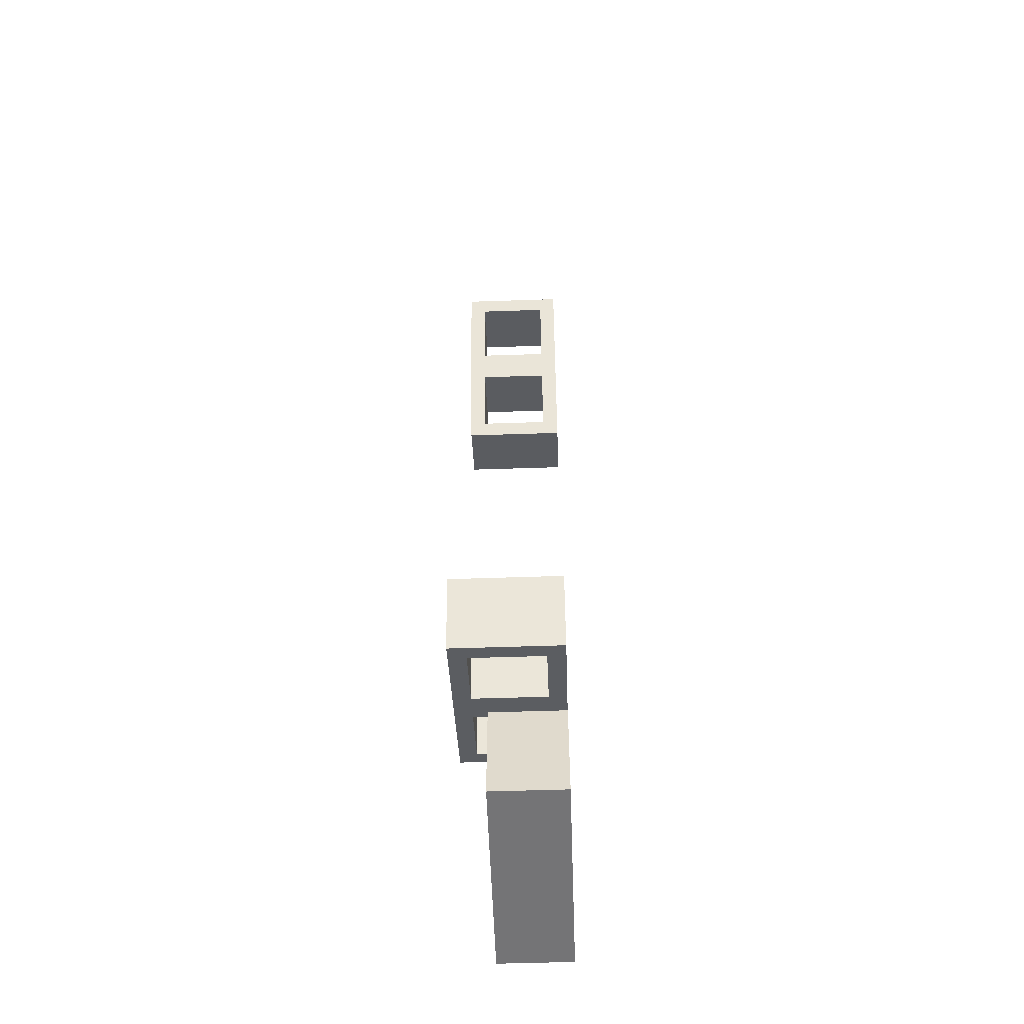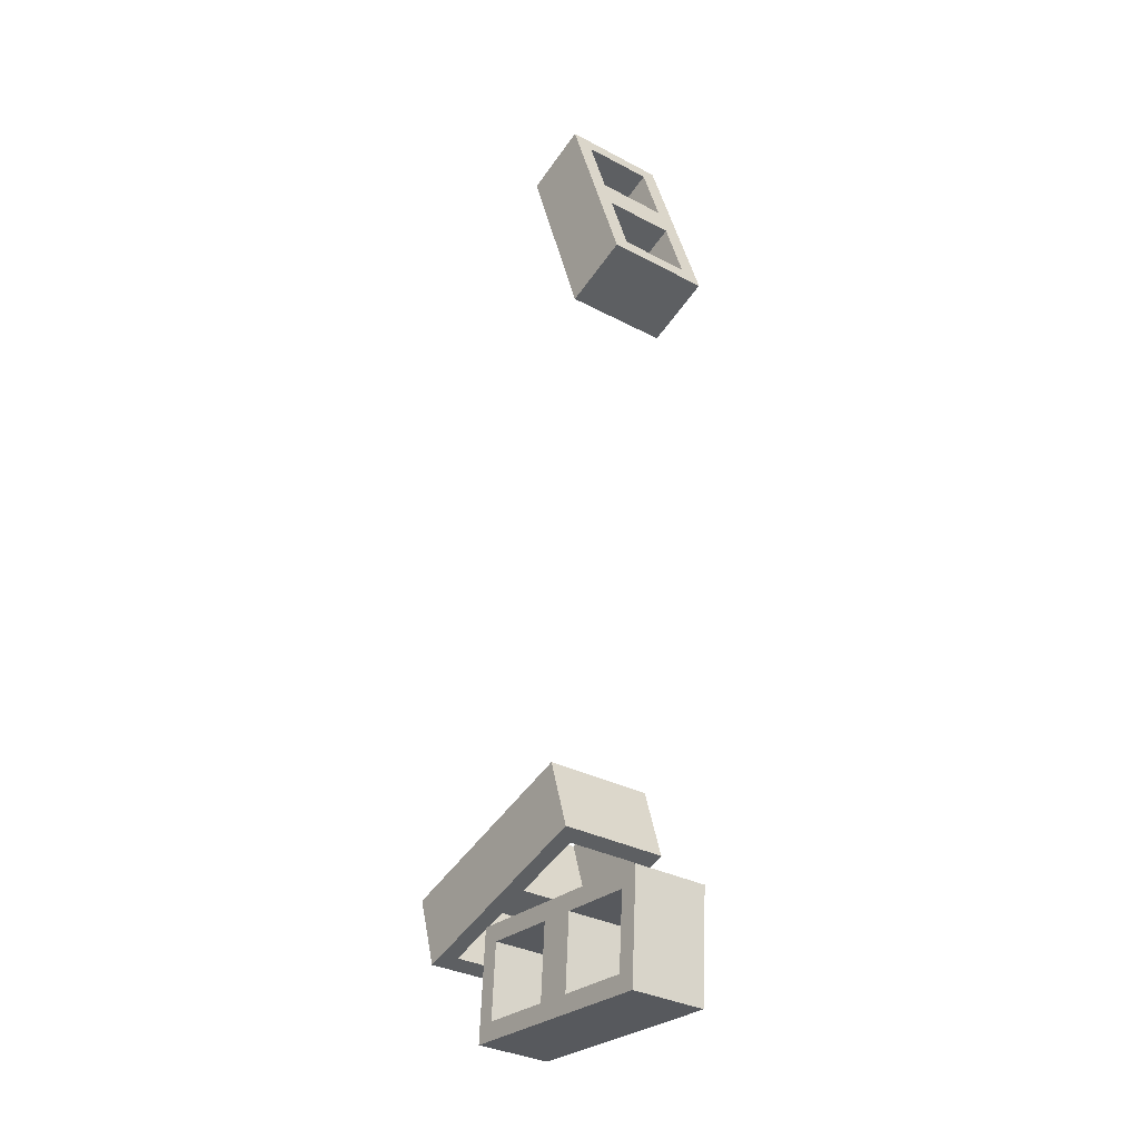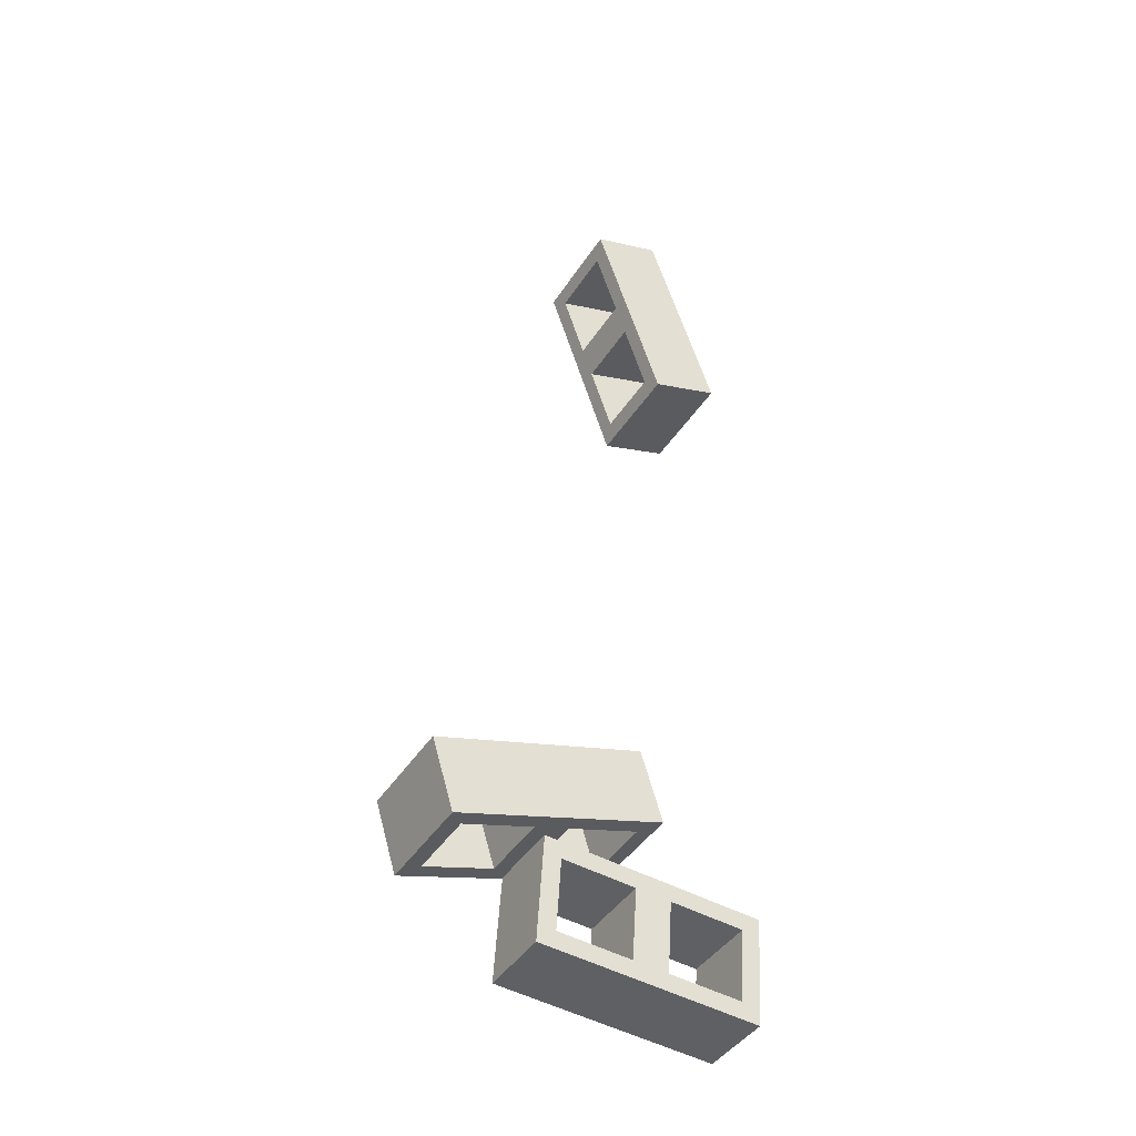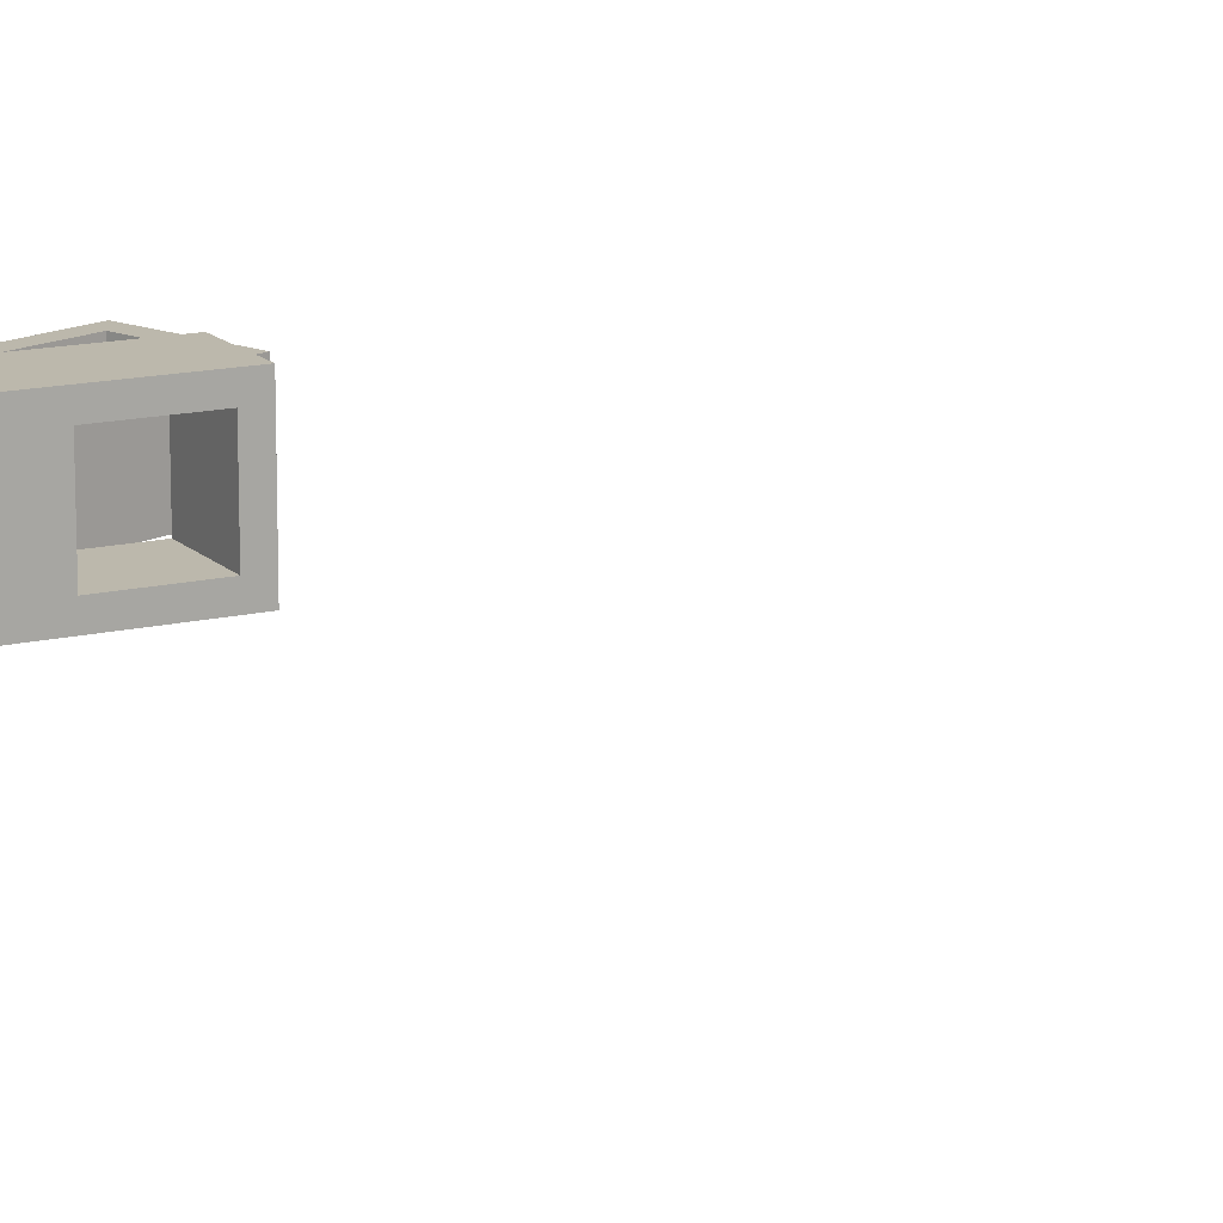
<metadata>
{"format":"obj","ext":"obj","renderer":"f3d","projection":"perspective","resolution":1024,"background":"white","views":[{"elev":-52.5,"azim":-87.9,"up":"+Z"},{"elev":-32.1,"azim":53.3,"up":"+Z"},{"elev":-42.6,"azim":-30.1,"up":"+Z"},{"elev":14.6,"azim":-44.5,"up":"+Y"}]}
</metadata>
<code>
g Props36
v 15.12 5.643 24.82
v 14.77 5.643 24.78
v 14.71 5.643 24.85
v 15.05 5.643 24.76
v 14.75 5.643 24.51
v 14.68 5.643 24.44
v 15.03 5.643 24.49
v 15.09 5.643 24.42
v 14.62 5.643 24.51
v 14.64 5.643 24.79
v 14.3 5.643 24.87
v 14.36 5.643 24.8
v 14.35 5.643 24.53
v 14.28 5.643 24.47
v 14.77 5.643 24.78
v 15.05 5.921 24.76
v 14.77 5.921 24.78
v 15.05 5.643 24.76
v 14.75 5.643 24.51
v 14.77 5.921 24.78
v 14.75 5.921 24.51
v 14.77 5.643 24.78
v 14.71 5.643 24.85
v 15.12 5.921 24.82
v 15.12 5.643 24.82
v 14.71 5.921 24.85
v 14.3 5.921 24.87
v 14.3 5.643 24.87
v 15.12 5.643 24.82
v 15.09 5.921 24.42
v 15.09 5.643 24.42
v 15.12 5.921 24.82
v 15.12 5.921 24.82
v 14.77 5.921 24.78
v 15.05 5.921 24.76
v 14.71 5.921 24.85
v 14.75 5.921 24.51
v 14.68 5.921 24.44
v 15.03 5.921 24.49
v 15.09 5.921 24.42
v 14.62 5.921 24.51
v 14.64 5.921 24.79
v 14.3 5.921 24.87
v 14.36 5.921 24.8
v 14.35 5.921 24.53
v 14.28 5.921 24.47
v 14.75 5.643 24.51
v 15.03 5.921 24.49
v 15.03 5.643 24.49
v 14.75 5.921 24.51
v 15.03 5.643 24.49
v 15.05 5.921 24.76
v 15.05 5.643 24.76
v 15.03 5.921 24.49
v 14.64 5.643 24.79
v 14.36 5.921 24.8
v 14.36 5.643 24.8
v 14.64 5.921 24.79
v 14.62 5.643 24.51
v 14.64 5.921 24.79
v 14.64 5.643 24.79
v 14.62 5.921 24.51
v 14.3 5.643 24.87
v 14.28 5.921 24.47
v 14.3 5.921 24.87
v 14.28 5.643 24.47
v 14.62 5.643 24.51
v 14.35 5.921 24.53
v 14.62 5.921 24.51
v 14.35 5.643 24.53
v 14.35 5.643 24.53
v 14.36 5.921 24.8
v 14.35 5.921 24.53
v 14.36 5.643 24.8
v 14.68 5.921 24.44
v 15.09 5.643 24.42
v 15.09 5.921 24.42
v 14.68 5.643 24.44
v 14.28 5.921 24.47
v 14.28 5.643 24.47
v 14.75 5.643 25.08
v 14.43 5.708 24.98
v 14.36 5.643 24.96
v 14.69 5.708 25.06
v 14.43 5.981 24.98
v 14.36 6.046 24.96
v 14.69 5.981 25.06
v 14.75 6.046 25.08
v 14.3 5.981 24.94
v 14.3 5.708 24.94
v 13.97 5.643 24.84
v 14.04 5.708 24.86
v 14.04 5.981 24.86
v 13.97 6.046 24.84
v 14.43 5.708 24.98
v 14.61 5.708 25.33
v 14.35 5.708 25.25
v 14.69 5.708 25.06
v 14.43 5.981 24.98
v 14.35 5.708 25.25
v 14.35 5.981 25.25
v 14.43 5.708 24.98
v 14.36 5.643 24.96
v 14.67 5.643 25.35
v 14.75 5.643 25.08
v 14.28 5.643 25.23
v 13.89 5.643 25.11
v 13.97 5.643 24.84
v 14.75 5.643 25.08
v 14.67 6.046 25.35
v 14.75 6.046 25.08
v 14.67 5.643 25.35
v 14.67 5.643 25.35
v 14.35 5.708 25.25
v 14.61 5.708 25.33
v 14.28 5.643 25.23
v 14.35 5.981 25.25
v 14.28 6.046 25.23
v 14.61 5.981 25.33
v 14.67 6.046 25.35
v 14.22 5.981 25.21
v 14.22 5.708 25.21
v 13.89 5.643 25.11
v 13.95 5.708 25.13
v 13.95 5.981 25.13
v 13.89 6.046 25.11
v 14.43 5.981 24.98
v 14.61 5.981 25.33
v 14.69 5.981 25.06
v 14.35 5.981 25.25
v 14.69 5.981 25.06
v 14.61 5.708 25.33
v 14.69 5.708 25.06
v 14.61 5.981 25.33
v 14.3 5.708 24.94
v 13.95 5.708 25.13
v 14.04 5.708 24.86
v 14.22 5.708 25.21
v 14.3 5.981 24.94
v 14.22 5.708 25.21
v 14.3 5.708 24.94
v 14.22 5.981 25.21
v 13.97 5.643 24.84
v 13.89 6.046 25.11
v 13.89 5.643 25.11
v 13.97 6.046 24.84
v 14.3 5.981 24.94
v 13.95 5.981 25.13
v 14.22 5.981 25.21
v 14.04 5.981 24.86
v 14.04 5.981 24.86
v 13.95 5.708 25.13
v 13.95 5.981 25.13
v 14.04 5.708 24.86
v 14.28 6.046 25.23
v 14.75 6.046 25.08
v 14.67 6.046 25.35
v 14.36 6.046 24.96
v 13.89 6.046 25.11
v 13.97 6.046 24.84
v 14.81 5.643 28.14
v 14.92 5.708 27.81
v 14.94 5.643 27.75
v 14.83 5.708 28.08
v 14.92 5.981 27.81
v 14.94 6.046 27.75
v 14.83 5.981 28.08
v 14.81 6.046 28.14
v 14.96 5.981 27.69
v 14.96 5.708 27.69
v 15.07 5.643 27.36
v 15.05 5.708 27.43
v 15.05 5.981 27.43
v 15.07 6.046 27.36
v 14.92 5.708 27.81
v 14.57 5.708 27.99
v 14.66 5.708 27.72
v 14.83 5.708 28.08
v 14.92 5.981 27.81
v 14.66 5.708 27.72
v 14.66 5.981 27.72
v 14.92 5.708 27.81
v 14.94 5.643 27.75
v 14.55 5.643 28.05
v 14.81 5.643 28.14
v 14.68 5.643 27.66
v 14.81 5.643 27.28
v 15.07 5.643 27.36
v 14.81 5.643 28.14
v 14.55 6.046 28.05
v 14.81 6.046 28.14
v 14.55 5.643 28.05
v 14.55 5.643 28.05
v 14.66 5.708 27.72
v 14.57 5.708 27.99
v 14.68 5.643 27.66
v 14.66 5.981 27.72
v 14.68 6.046 27.66
v 14.57 5.981 27.99
v 14.55 6.046 28.05
v 14.7 5.981 27.6
v 14.7 5.708 27.6
v 14.81 5.643 27.28
v 14.79 5.708 27.34
v 14.79 5.981 27.34
v 14.81 6.046 27.28
v 14.92 5.981 27.81
v 14.57 5.981 27.99
v 14.83 5.981 28.08
v 14.66 5.981 27.72
v 14.83 5.981 28.08
v 14.57 5.708 27.99
v 14.83 5.708 28.08
v 14.57 5.981 27.99
v 14.96 5.708 27.69
v 14.79 5.708 27.34
v 15.05 5.708 27.43
v 14.7 5.708 27.6
v 14.96 5.981 27.69
v 14.7 5.708 27.6
v 14.96 5.708 27.69
v 14.7 5.981 27.6
v 15.07 5.643 27.36
v 14.81 6.046 27.28
v 14.81 5.643 27.28
v 15.07 6.046 27.36
v 14.96 5.981 27.69
v 14.79 5.981 27.34
v 14.7 5.981 27.6
v 15.05 5.981 27.43
v 15.05 5.981 27.43
v 14.79 5.708 27.34
v 14.79 5.981 27.34
v 15.05 5.708 27.43
v 14.68 6.046 27.66
v 14.81 6.046 28.14
v 14.55 6.046 28.05
v 14.94 6.046 27.75
v 14.81 6.046 27.28
v 15.07 6.046 27.36
g Props36_0
f -238 -239 -240
f -239 -237 -240
f -236 -239 -238
f -235 -236 -238
f -234 -236 -235
f -233 -234 -235
f -240 -237 -233
f -237 -234 -233
f -232 -235 -238
f -231 -232 -238
f -231 -238 -230
f -229 -231 -230
f -232 -228 -235
f -228 -227 -235
f -228 -229 -227
f -229 -230 -227
f -224 -225 -226
f -225 -223 -226
f -220 -221 -222
f -221 -219 -222
f -216 -217 -218
f -217 -215 -218
f -215 -214 -218
f -214 -213 -218
f -210 -211 -212
f -211 -209 -212
f -206 -207 -208
f -207 -205 -208
f -207 -204 -205
f -204 -203 -205
f -204 -202 -203
f -202 -201 -203
f -202 -206 -201
f -206 -208 -201
f -203 -200 -205
f -200 -199 -205
f -205 -199 -198
f -199 -197 -198
f -196 -200 -203
f -195 -196 -203
f -198 -197 -195
f -197 -196 -195
f -192 -193 -194
f -193 -191 -194
f -188 -189 -190
f -189 -187 -190
f -184 -185 -186
f -185 -183 -186
f -180 -181 -182
f -181 -179 -182
f -176 -177 -178
f -177 -175 -178
f -172 -173 -174
f -173 -171 -174
f -168 -169 -170
f -169 -167 -170
f -164 -165 -166
f -165 -163 -166
f -166 -163 -162
f -163 -161 -162
f -158 -159 -160
f -159 -157 -160
f -156 -159 -158
f -155 -156 -158
f -154 -156 -155
f -153 -154 -155
f -160 -157 -153
f -157 -154 -153
f -152 -155 -158
f -151 -152 -158
f -151 -158 -150
f -149 -151 -150
f -152 -148 -155
f -148 -147 -155
f -148 -149 -147
f -149 -150 -147
f -144 -145 -146
f -145 -143 -146
f -140 -141 -142
f -141 -139 -142
f -136 -137 -138
f -137 -135 -138
f -135 -134 -138
f -134 -133 -138
f -130 -131 -132
f -131 -129 -132
f -126 -127 -128
f -127 -125 -128
f -127 -124 -125
f -124 -123 -125
f -124 -122 -123
f -122 -121 -123
f -122 -126 -121
f -126 -128 -121
f -123 -120 -125
f -120 -119 -125
f -125 -119 -118
f -119 -117 -118
f -116 -120 -123
f -115 -116 -123
f -118 -117 -115
f -117 -116 -115
f -112 -113 -114
f -113 -111 -114
f -108 -109 -110
f -109 -107 -110
f -104 -105 -106
f -105 -103 -106
f -100 -101 -102
f -101 -99 -102
f -96 -97 -98
f -97 -95 -98
f -92 -93 -94
f -93 -91 -94
f -88 -89 -90
f -89 -87 -90
f -84 -85 -86
f -85 -83 -86
f -86 -83 -82
f -83 -81 -82
f -78 -79 -80
f -79 -77 -80
f -76 -79 -78
f -75 -76 -78
f -74 -76 -75
f -73 -74 -75
f -80 -77 -73
f -77 -74 -73
f -72 -75 -78
f -71 -72 -78
f -71 -78 -70
f -69 -71 -70
f -72 -68 -75
f -68 -67 -75
f -68 -69 -67
f -69 -70 -67
f -64 -65 -66
f -65 -63 -66
f -60 -61 -62
f -61 -59 -62
f -56 -57 -58
f -57 -55 -58
f -55 -54 -58
f -54 -53 -58
f -50 -51 -52
f -51 -49 -52
f -46 -47 -48
f -47 -45 -48
f -47 -44 -45
f -44 -43 -45
f -44 -42 -43
f -42 -41 -43
f -42 -46 -41
f -46 -48 -41
f -43 -40 -45
f -40 -39 -45
f -45 -39 -38
f -39 -37 -38
f -36 -40 -43
f -35 -36 -43
f -38 -37 -35
f -37 -36 -35
f -32 -33 -34
f -33 -31 -34
f -28 -29 -30
f -29 -27 -30
f -24 -25 -26
f -25 -23 -26
f -20 -21 -22
f -21 -19 -22
f -16 -17 -18
f -17 -15 -18
f -12 -13 -14
f -13 -11 -14
f -8 -9 -10
f -9 -7 -10
f -4 -5 -6
f -5 -3 -6
f -6 -3 -2
f -3 -1 -2

</code>
